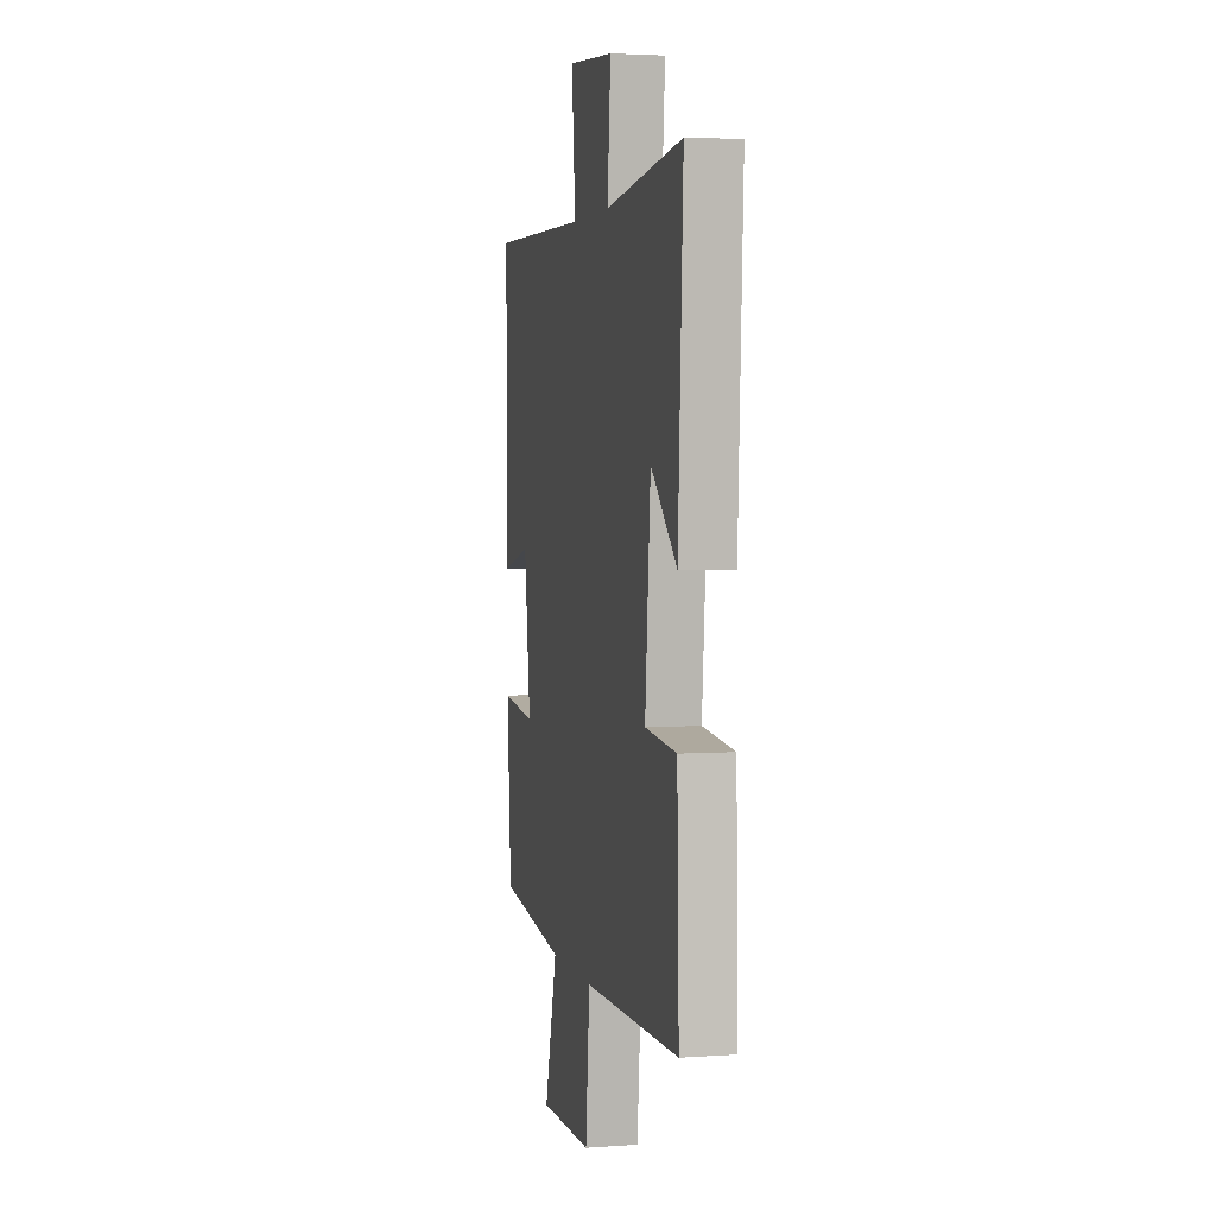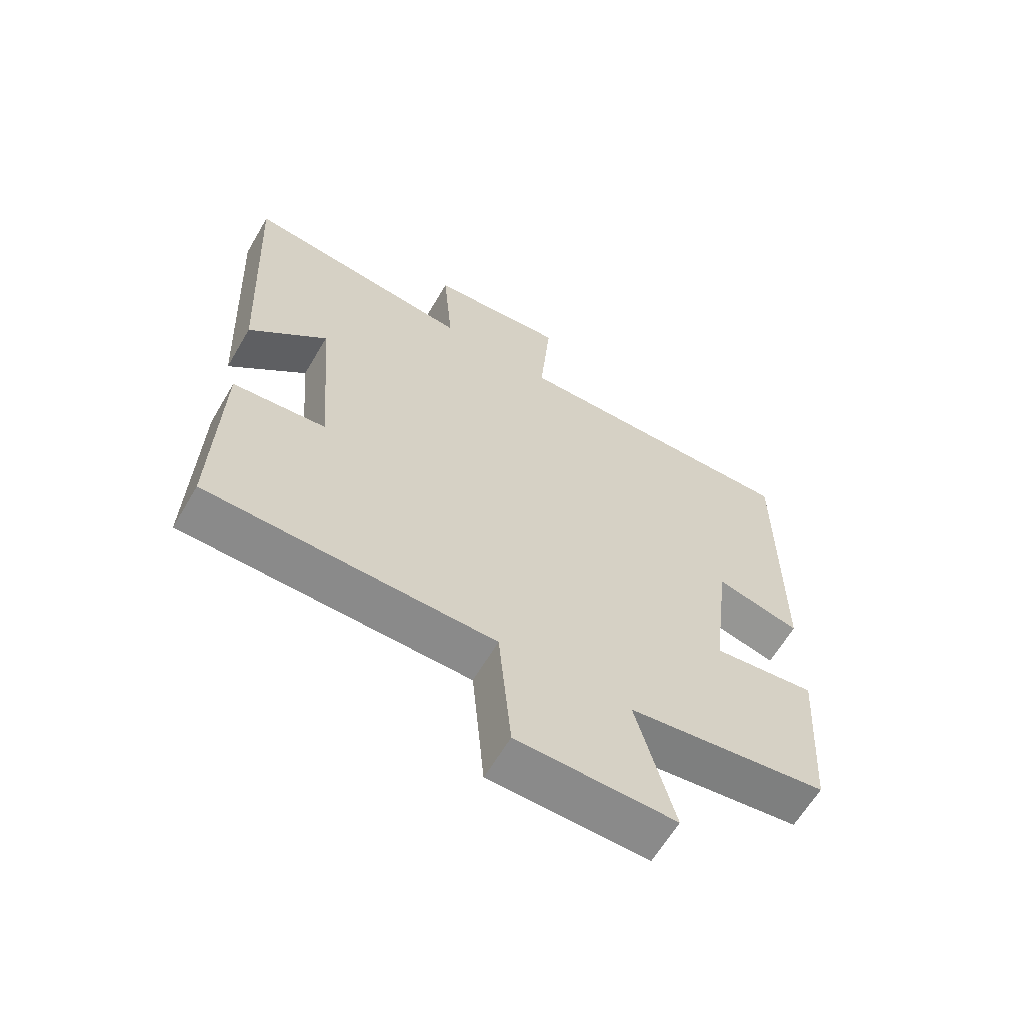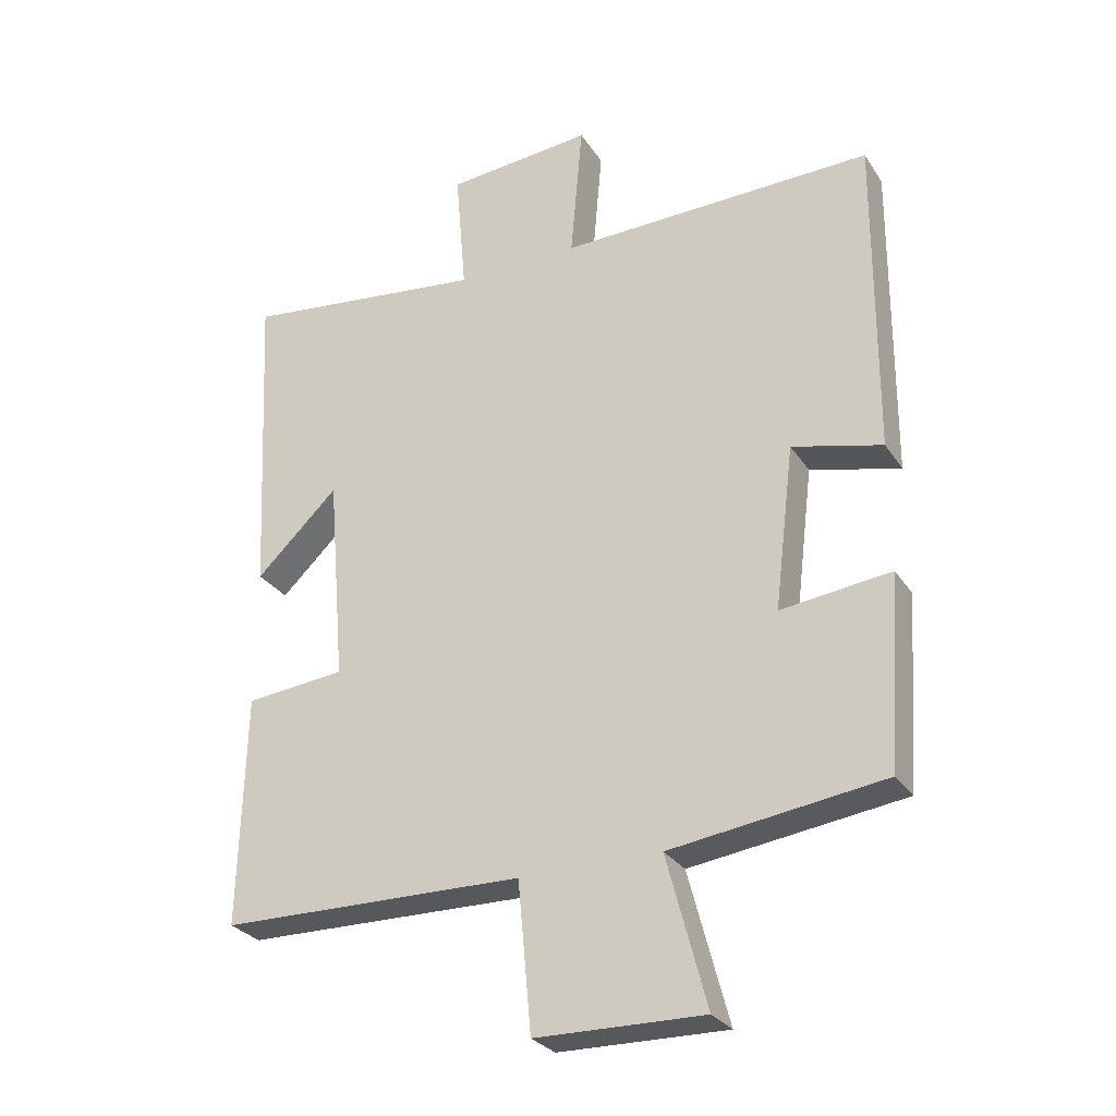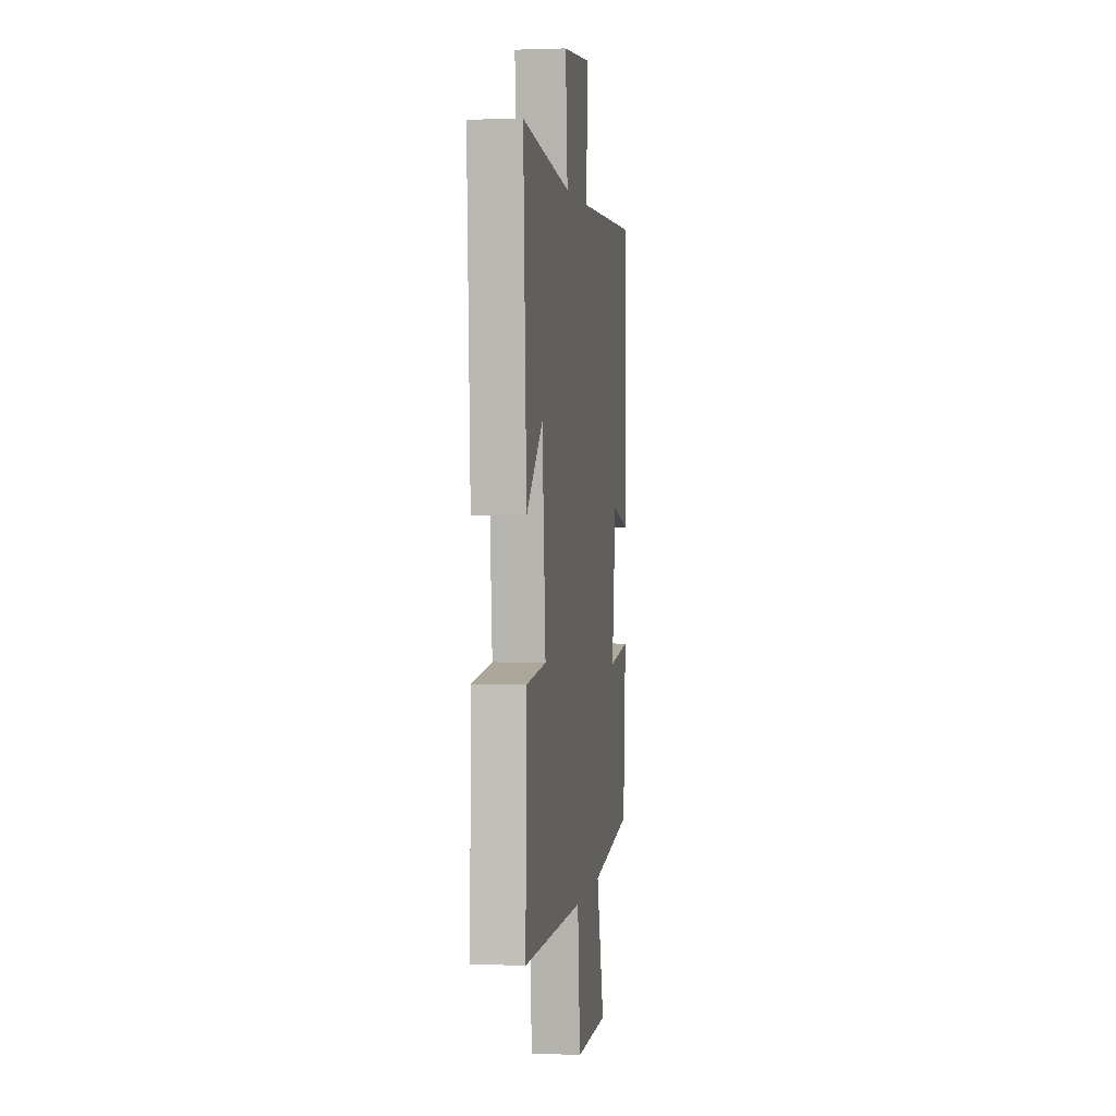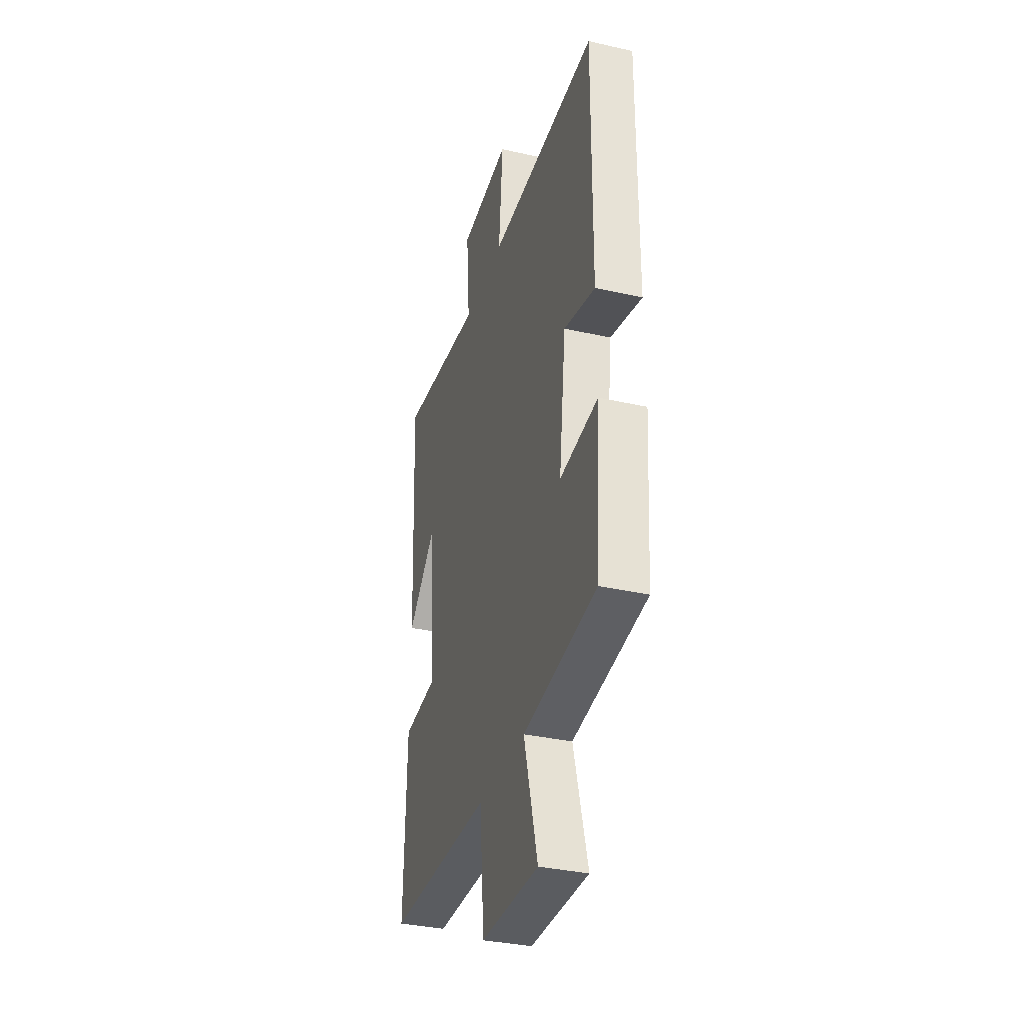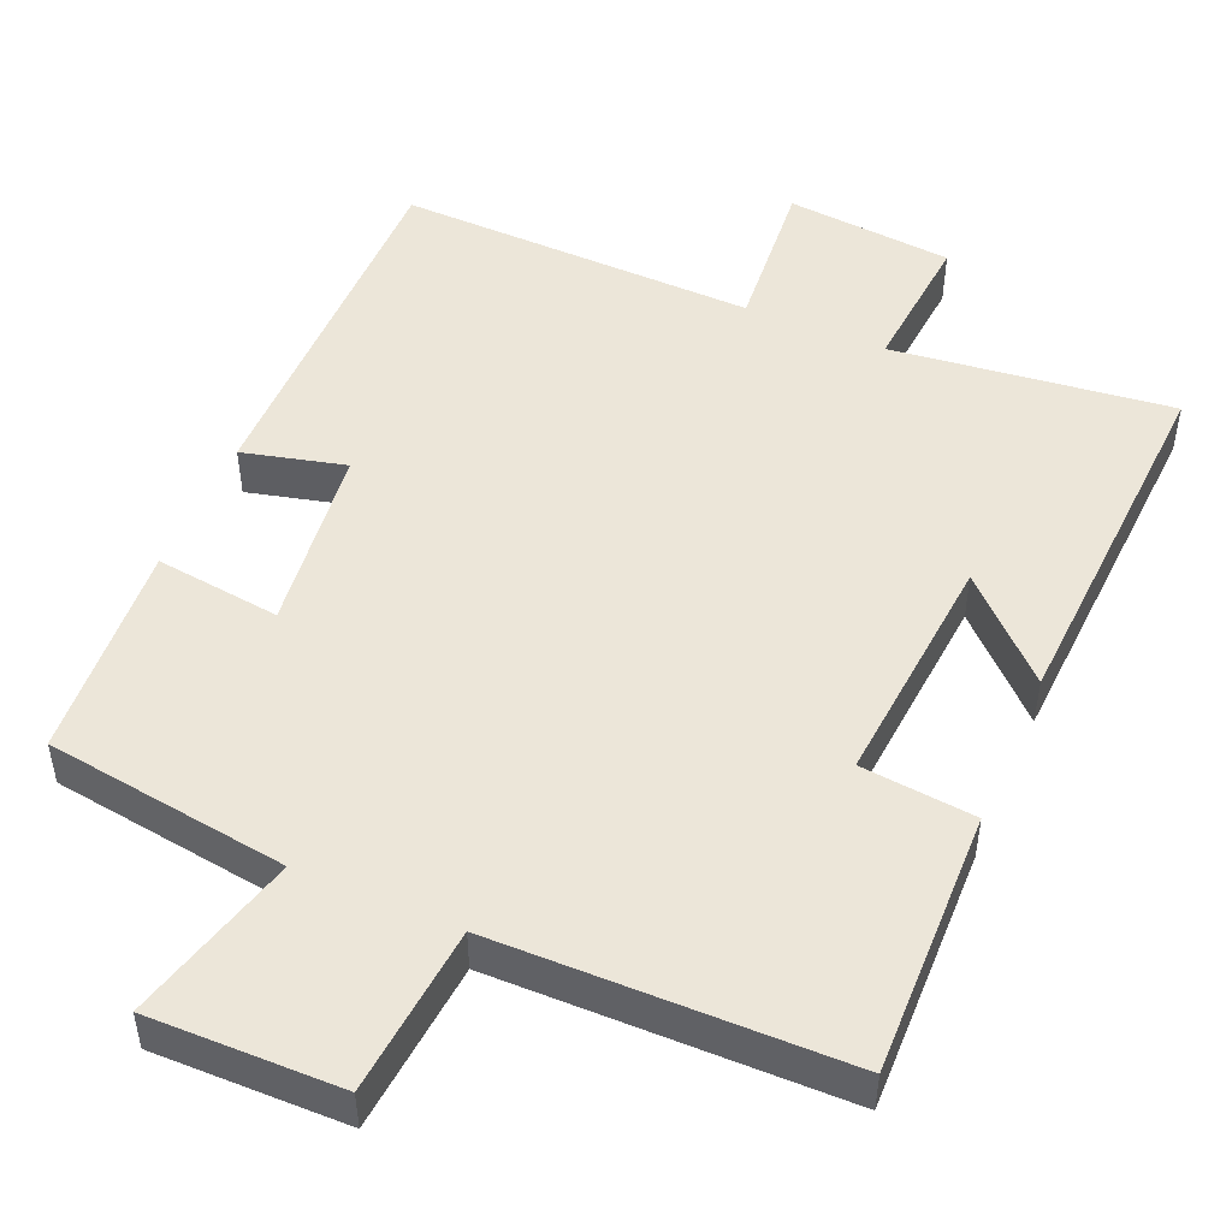
<metadata>
{"format":"obj","ext":"obj","renderer":"f3d","projection":"perspective","resolution":1024,"background":"white","views":[{"elev":3.3,"azim":-103.3,"up":"+Z"},{"elev":-63.2,"azim":-30.4,"up":"+Z"},{"elev":-28.4,"azim":26.8,"up":"+Z"},{"elev":2.2,"azim":-81.4,"up":"+Z"},{"elev":-34.8,"azim":73.1,"up":"+Z"},{"elev":49.1,"azim":-156.7,"up":"+Y"}]}
</metadata>
<code>
v -0.524 0.07 0.544
v -0.156 0.07 0.5
v -0.172 0.07 0.689
v 0.048 0.07 0.709
v 0.03 0.07 0.5
v 0.503 0.07 0.51
v 0.5 0.07 0.023
v 0.365 0.07 0.057
v 0.335 0.07 -0.189
v 0.5 0.07 -0.169
v 0.48 0.07 -0.456
v 0.16 0.07 -0.5
v 0.22 0.07 -0.726
v -0.032 0.07 -0.722
v -0.052 0.07 -0.5
v -0.509 0.07 -0.493
v -0.5 0.07 -0.146
v -0.35 0.07 -0.131
v -0.376 0.07 0.181
v -0.5 0.07 0.062
v -0.524 0 0.544
v -0.156 0 0.5
v -0.172 0 0.689
v 0.048 0 0.709
v 0.03 0 0.5
v 0.503 0 0.51
v 0.5 0 0.023
v 0.365 0 0.057
v 0.335 0 -0.189
v 0.5 0 -0.169
v 0.48 0 -0.456
v 0.16 0 -0.5
v 0.22 0 -0.726
v -0.032 0 -0.722
v -0.052 0 -0.5
v -0.509 0 -0.493
v -0.5 0 -0.146
v -0.35 0 -0.131
v -0.376 0 0.181
v -0.5 0 0.062
f 19 20 1 2
f 18 19 2
f 15 16 17 18
f 15 18 2
f 12 13 14 15
f 11 12 15
f 10 11 15
f 9 10 15
f 15 2 3
f 9 15 3
f 8 9 3
f 5 6 7 8
f 5 8 3
f 3 4 5
f 22 21 40 39
f 22 39 38
f 38 37 36 35
f 22 38 35
f 35 34 33 32
f 35 32 31
f 35 31 30
f 35 30 29
f 23 22 35
f 23 35 29
f 23 29 28
f 28 27 26 25
f 23 28 25
f 25 24 23
f 1 21 22 2
f 2 22 23 3
f 3 23 24 4
f 4 24 25 5
f 5 25 26 6
f 6 26 27 7
f 7 27 28 8
f 8 28 29 9
f 9 29 30 10
f 10 30 31 11
f 11 31 32 12
f 12 32 33 13
f 13 33 34 14
f 14 34 35 15
f 15 35 36 16
f 16 36 37 17
f 17 37 38 18
f 18 38 39 19
f 19 39 40 20
f 20 40 21 1

</code>
